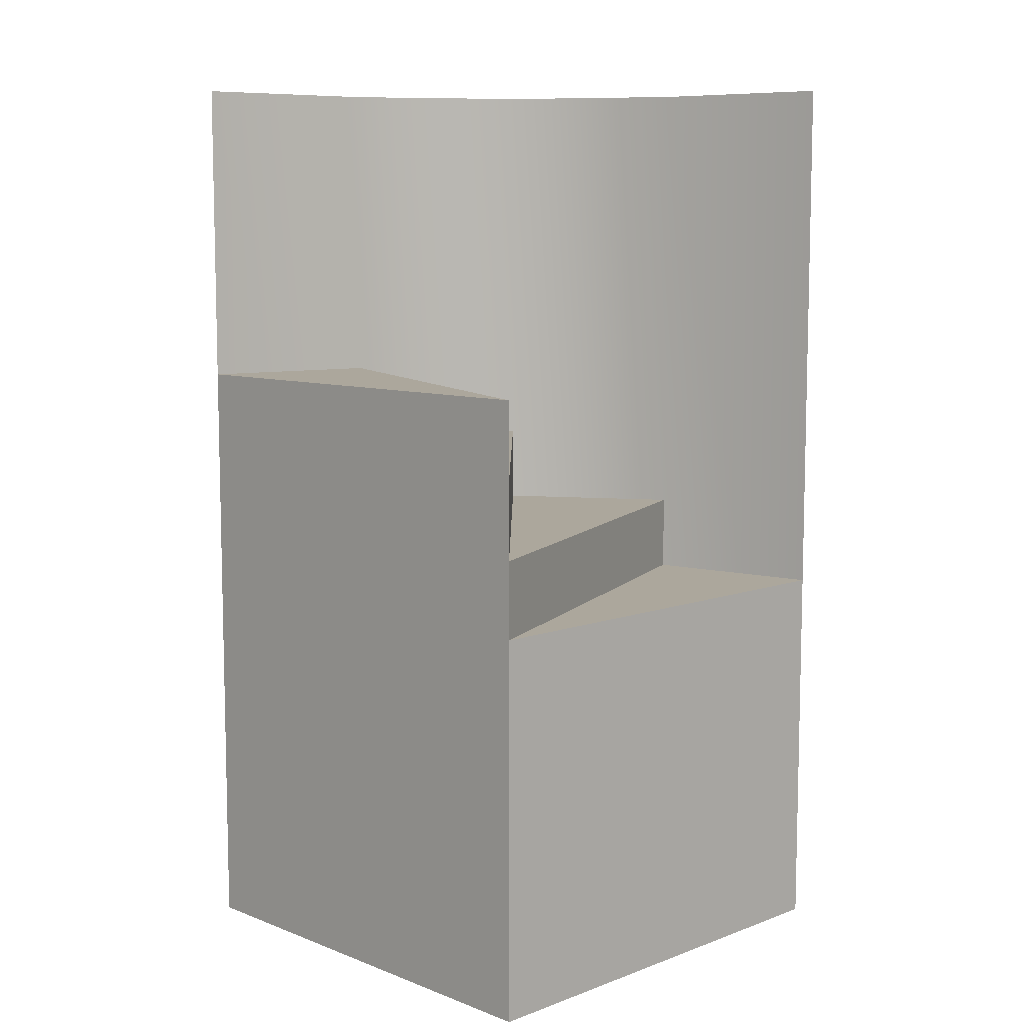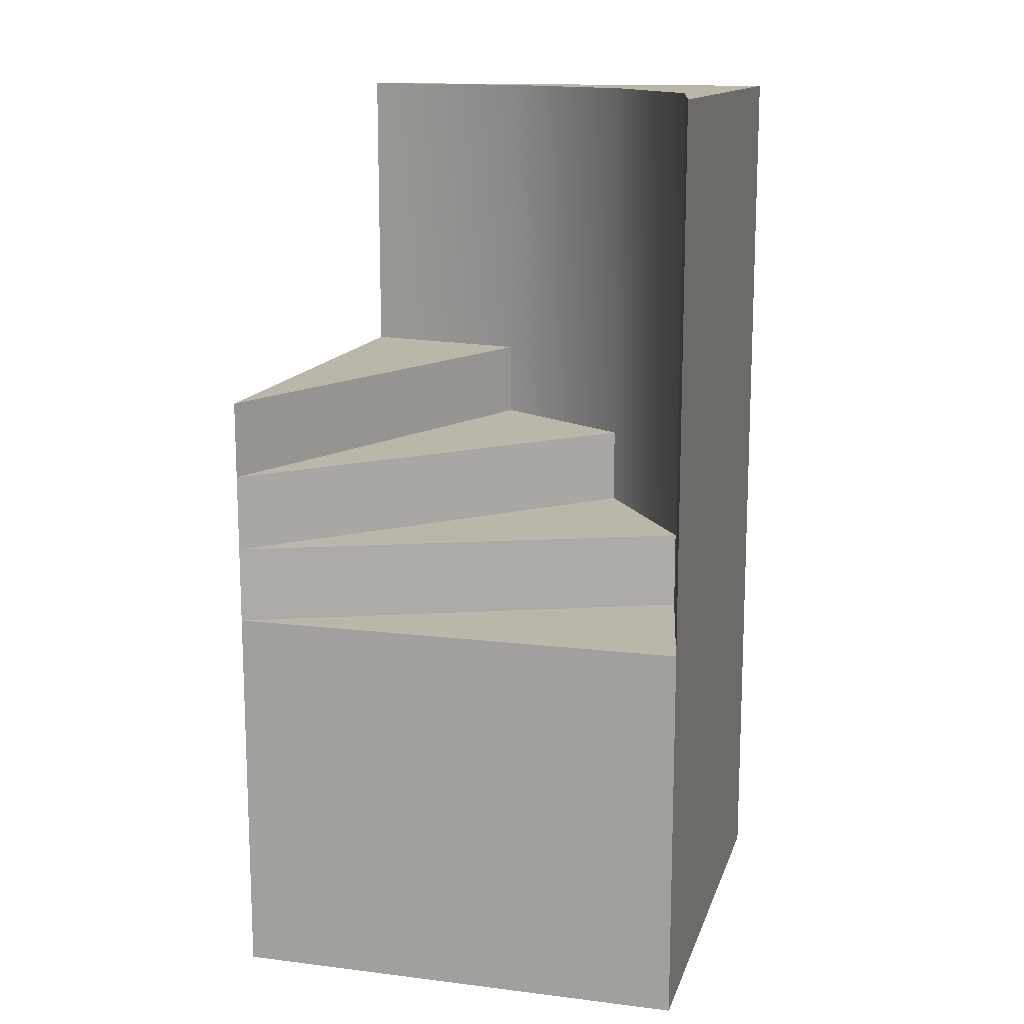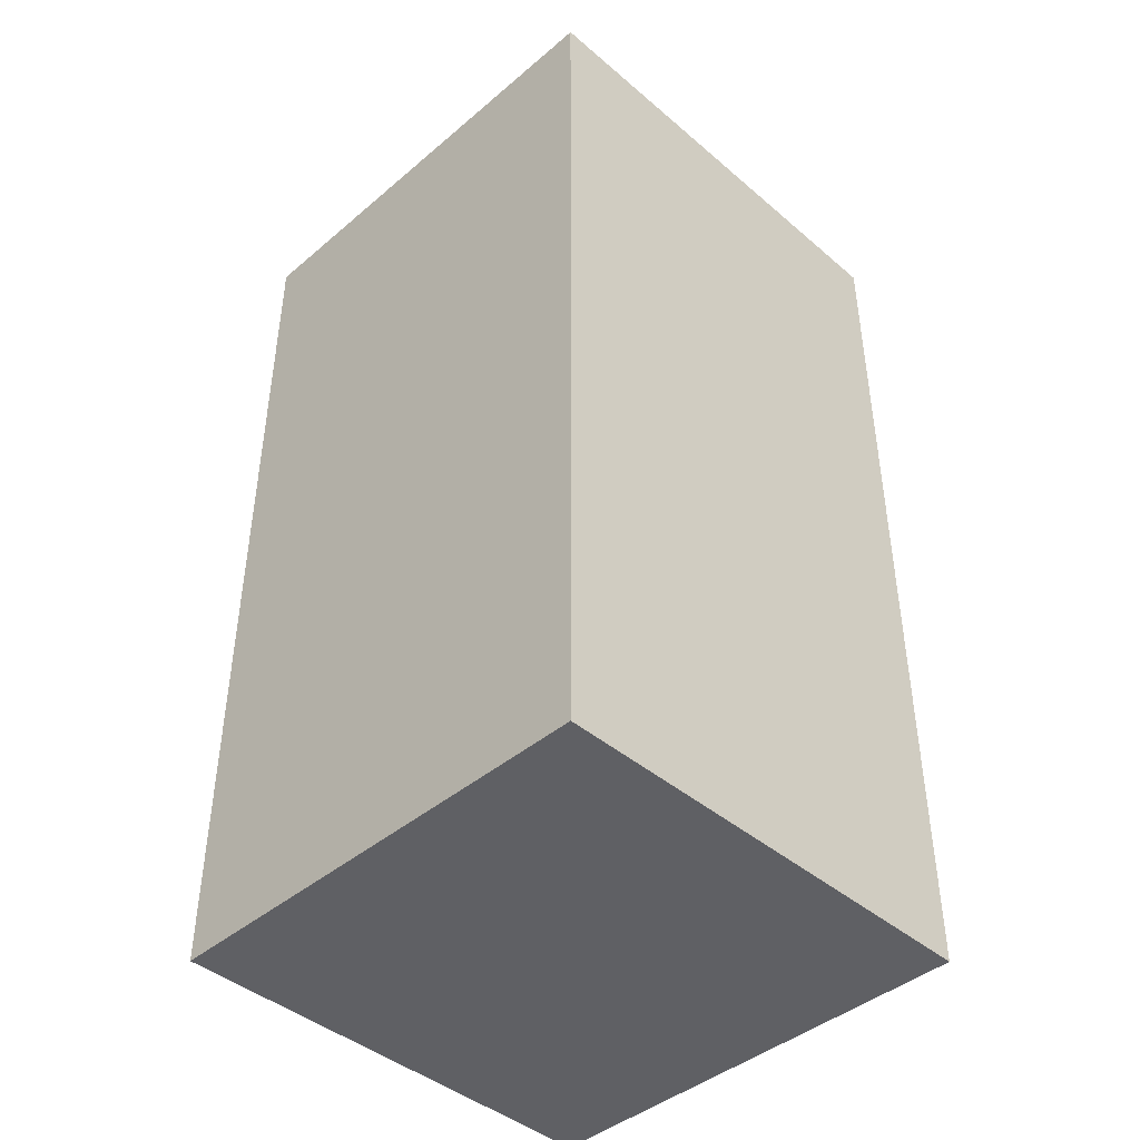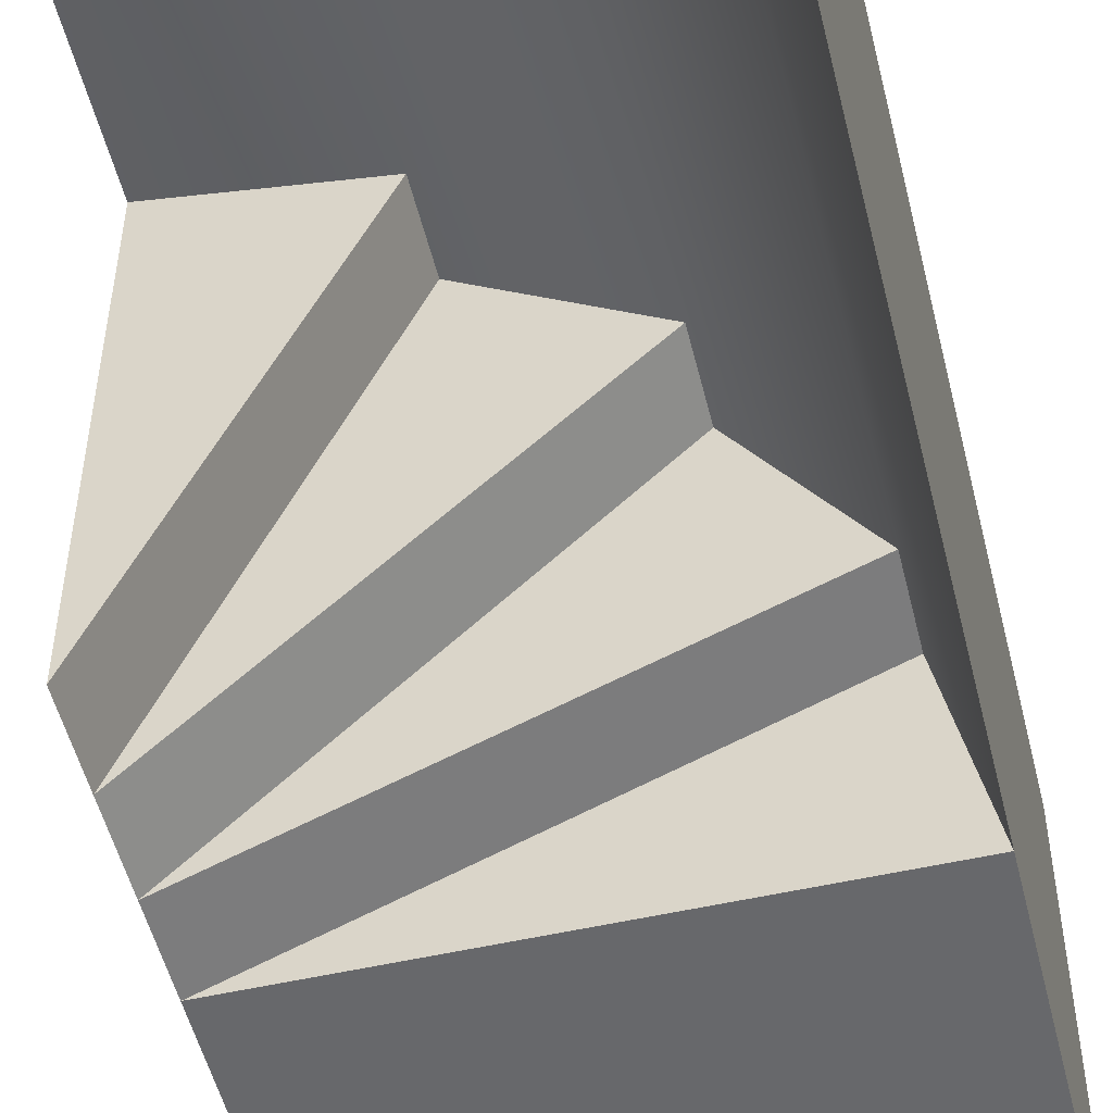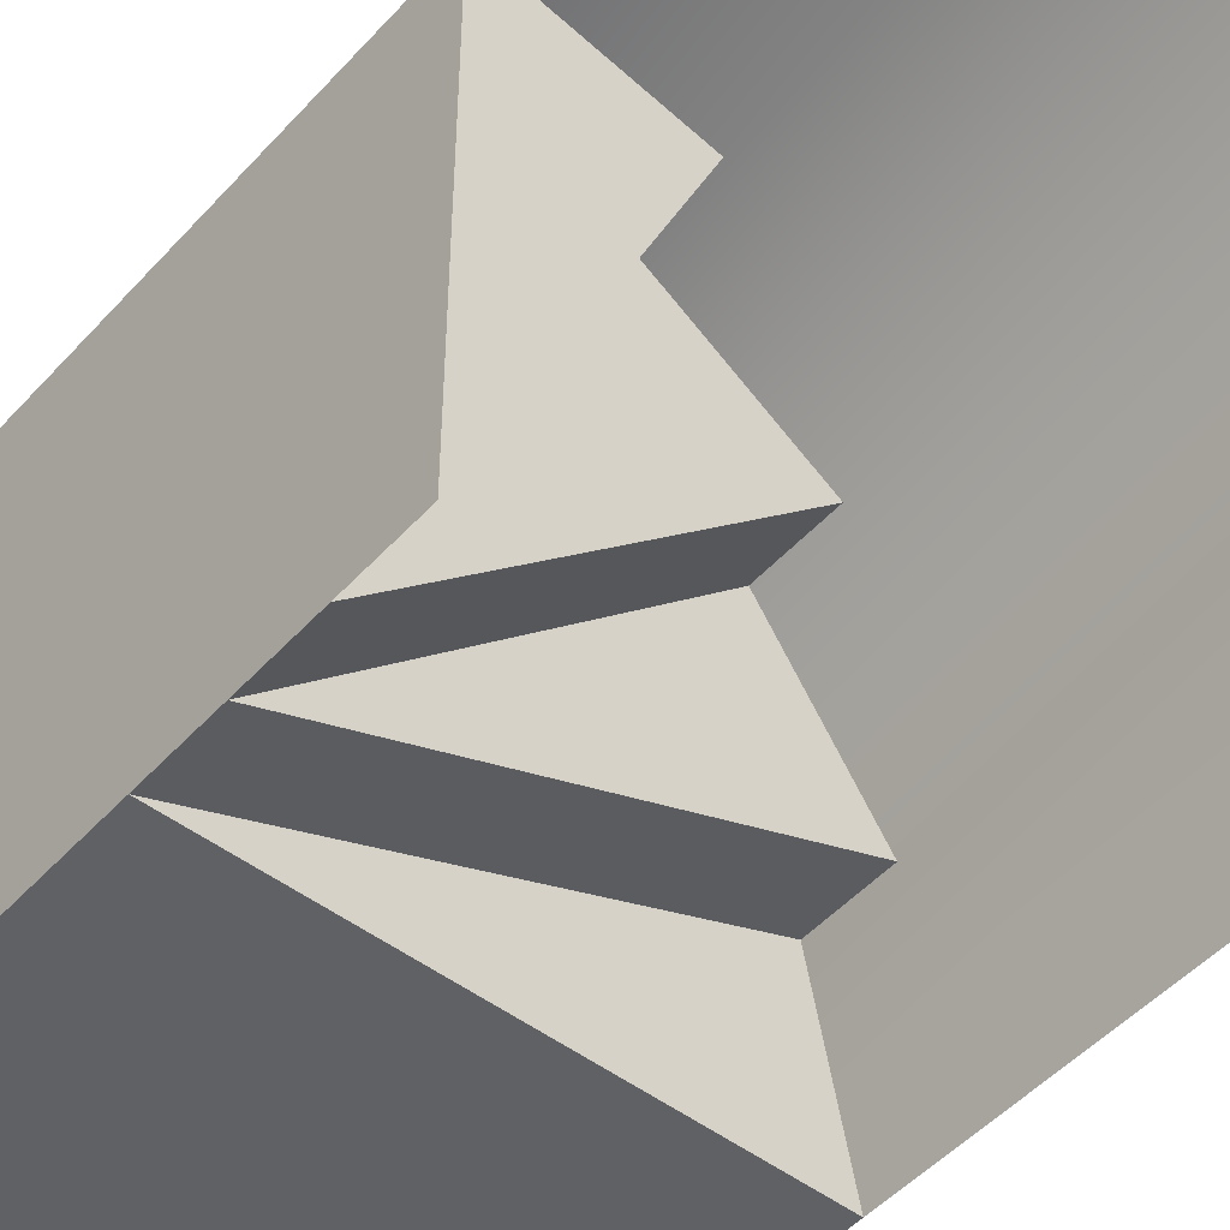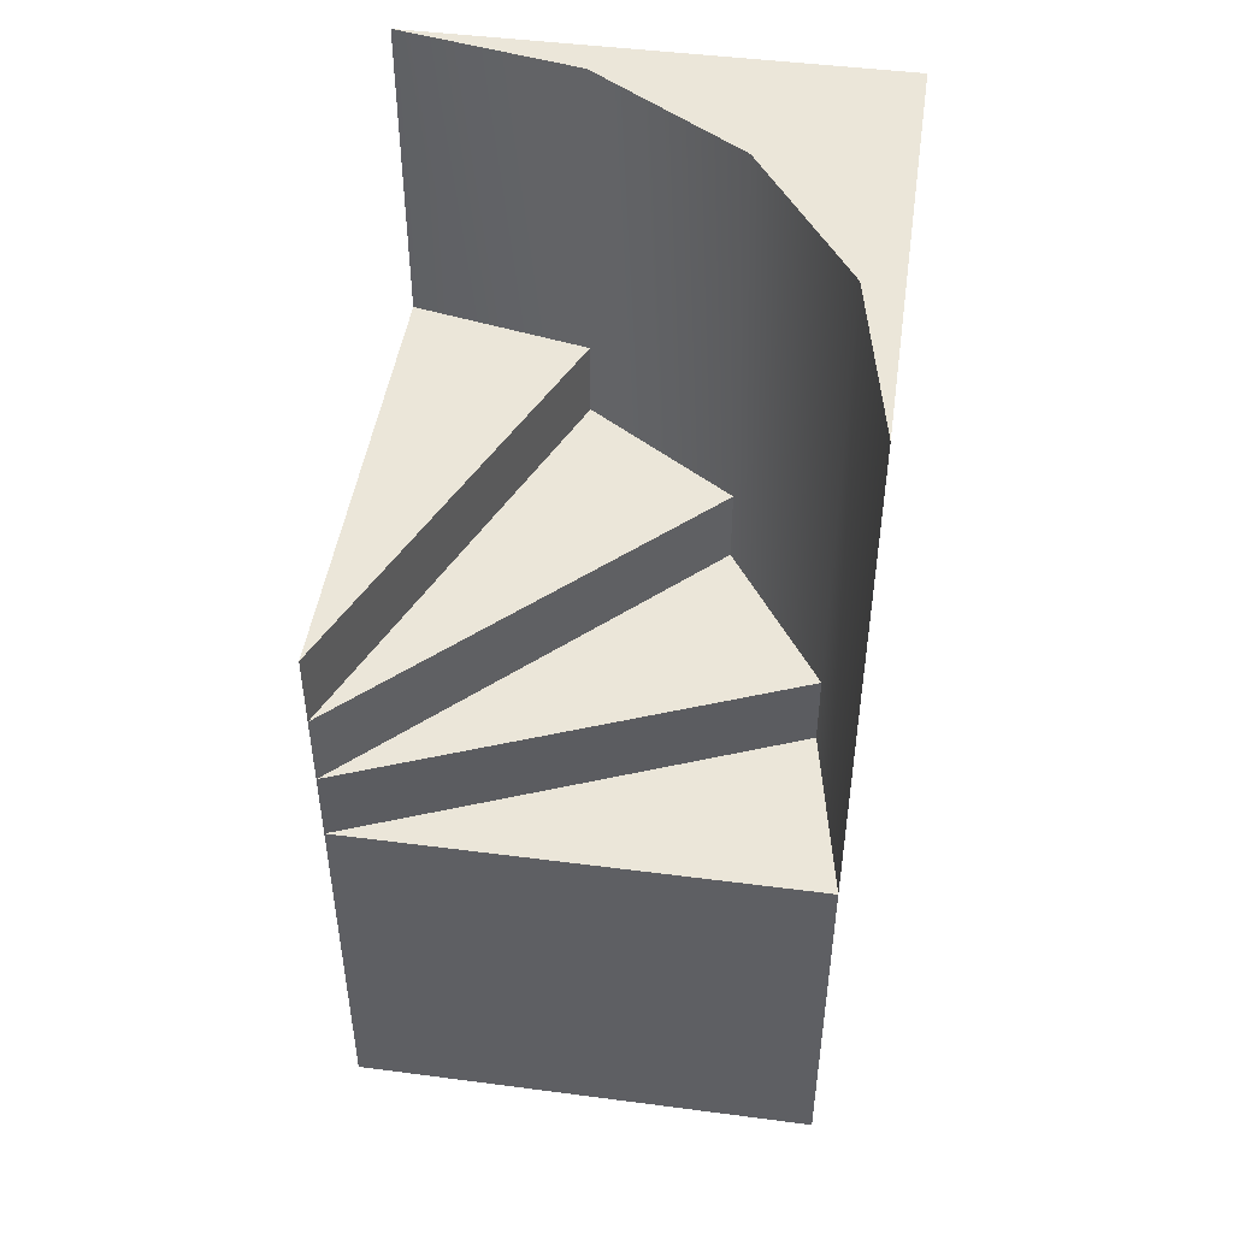
<metadata>
{"format":"obj","ext":"obj","renderer":"f3d","projection":"perspective","resolution":1024,"background":"white","views":[{"elev":8.3,"azim":135.5,"up":"+Y"},{"elev":13.9,"azim":-164.8,"up":"+Y"},{"elev":-43.2,"azim":-45.1,"up":"+Y"},{"elev":-52.5,"azim":-166.2,"up":"+Z"},{"elev":-49.1,"azim":139.9,"up":"+Z"},{"elev":46.9,"azim":-171.6,"up":"+Y"}]}
</metadata>
<code>
v 0 0 0
v 0.07612 0 0.3827
v 0.2929 0 0.7071
v 0.6173 0 0.9239
v 1 0 1
v 0 2 0
v 0.07612 2 0.3827
v 0.2929 2 0.7071
v 0.6173 2 0.9239
v 1 2 1
v 0 0 1
v 0 2 1
g unnamed_object2_SpiralStairsR1m
f 1 12 6
f 11 12 1
f 2 11 1
f 3 11 2
f 4 11 3
f 5 11 4
f 6 12 7
f 7 12 8
f 8 12 9
f 9 12 10
f 5 12 11
f 10 12 5
f 1 7 2
f 2 8 3
f 3 9 4
f 4 10 5
f 6 7 1
f 7 8 2
f 8 9 3
f 9 10 4
o unnamed_object1
v 1 0 0
v 0 0 0
v 0.07612 0 0.3827
v 0.2929 0 0.7071
v 0.6173 0 0.9239
v 1 0 1
v 1 0.8333 0
v 0 0.8333 0
v 0.07612 0.8333 0.3827
v 1 1 0
v 0.07612 1 0.3827
v 0.2929 1 0.7071
v 1 1.167 0
v 0.2929 1.167 0.7071
v 0.6173 1.167 0.9239
v 1 1.333 0
v 0.6173 1.333 0.9239
v 1 1.333 1
g unnamed_object1_SpiralStairsR1m
f 13 15 14
f 13 16 15
f 13 17 16
f 13 18 17
f 20 21 19
f 23 24 22
f 26 27 25
f 29 30 28
f 13 20 19
f 13 28 18
f 14 20 13
f 14 21 20
f 15 21 14
f 15 24 23
f 16 24 15
f 16 27 26
f 17 27 16
f 17 30 29
f 18 30 17
f 19 23 22
f 21 23 19
f 22 26 25
f 24 26 22
f 25 29 28
f 27 29 25
f 28 30 18

</code>
